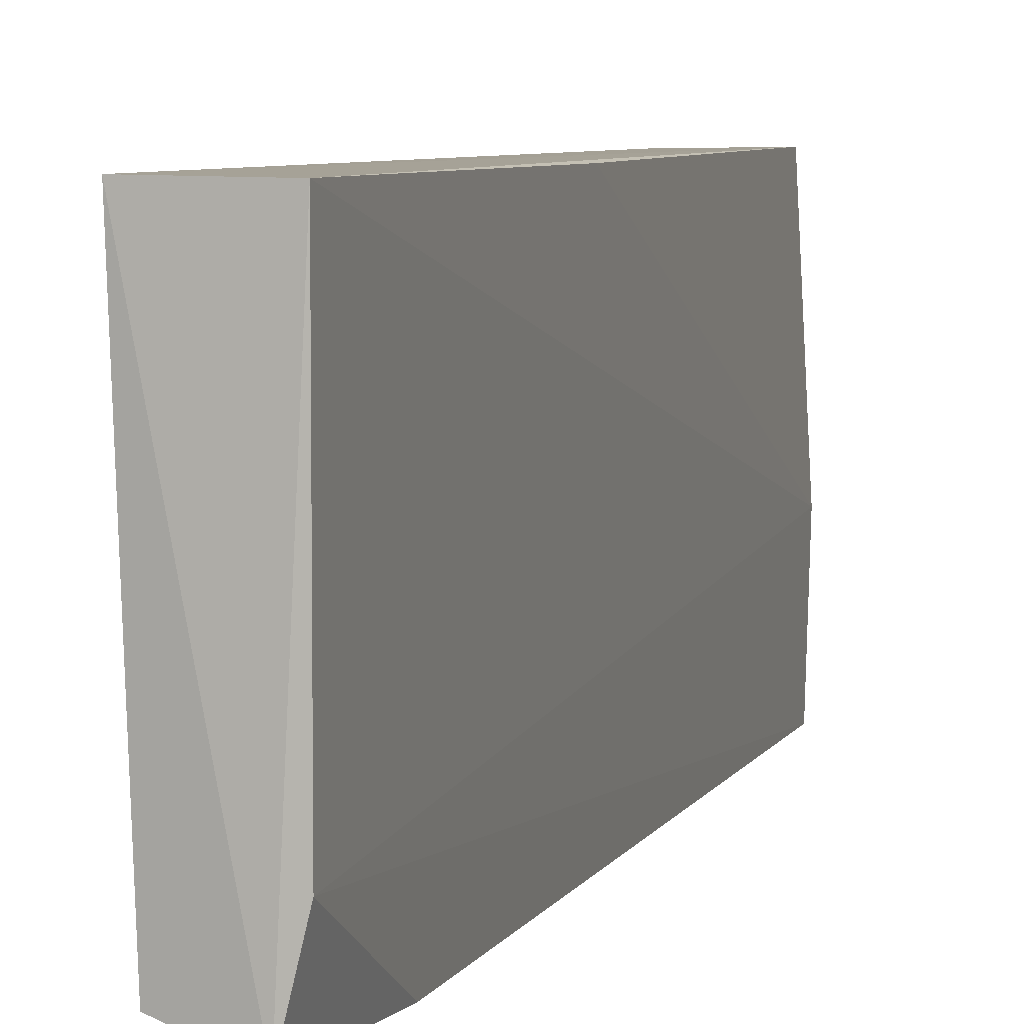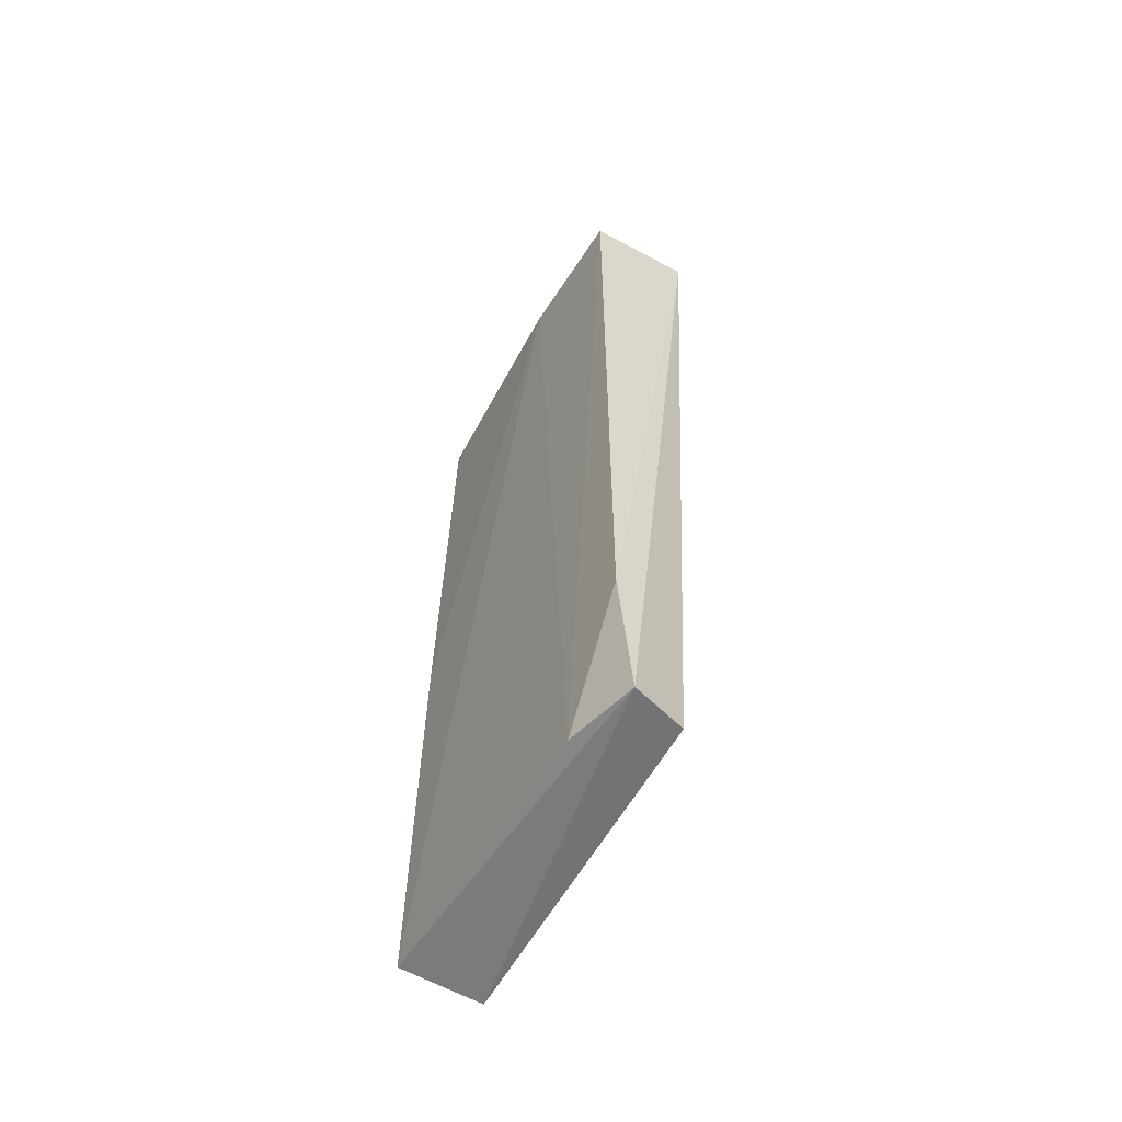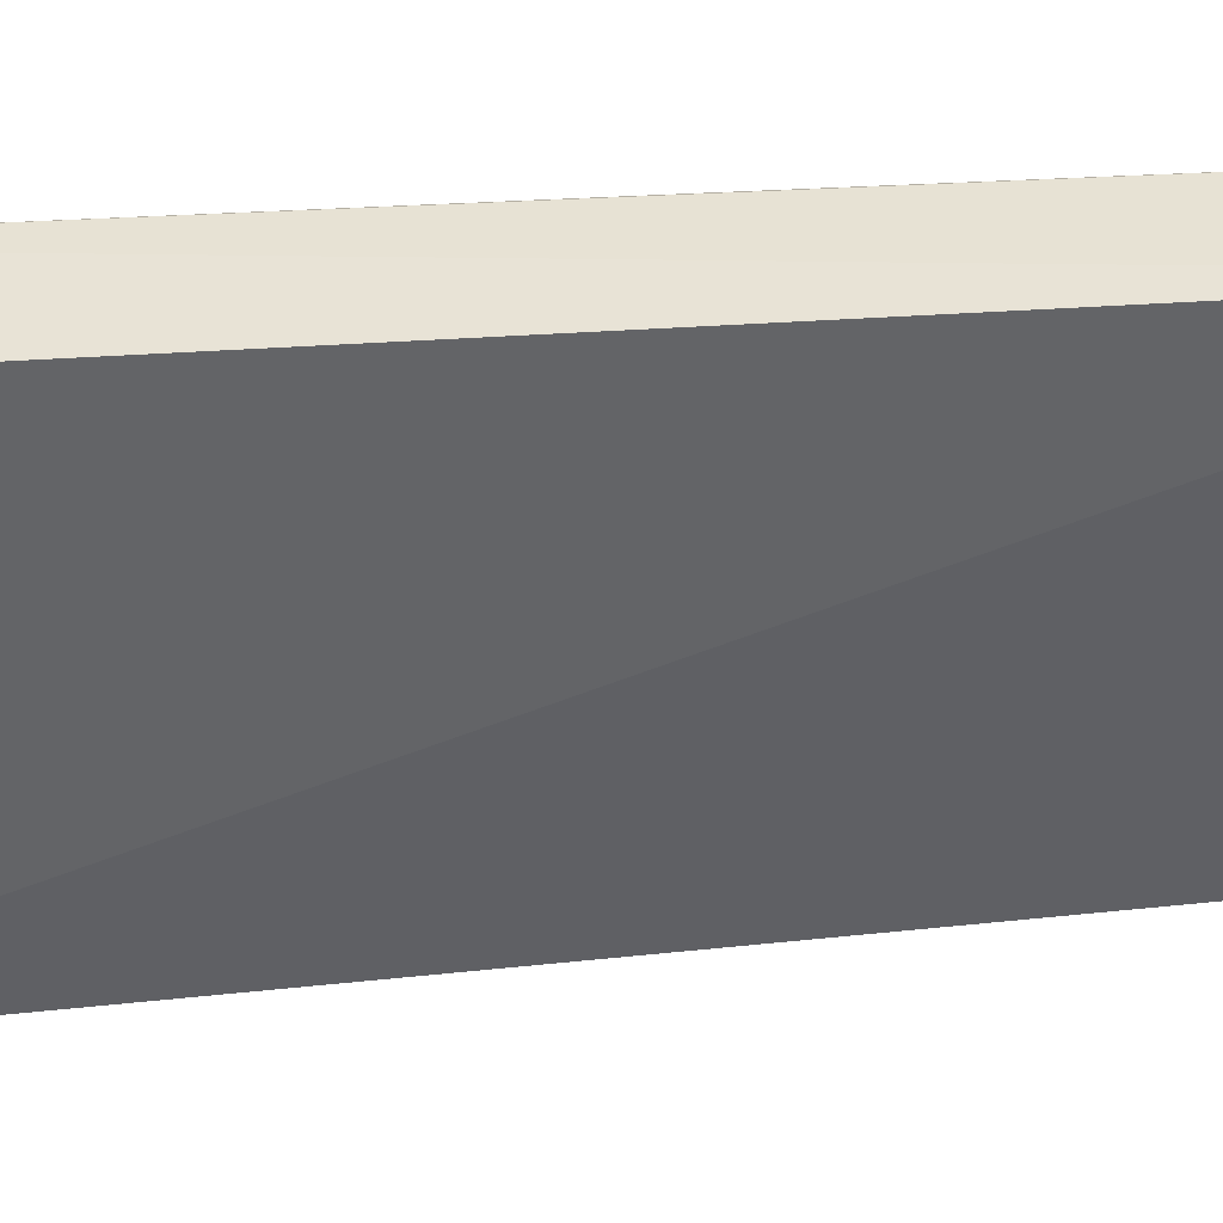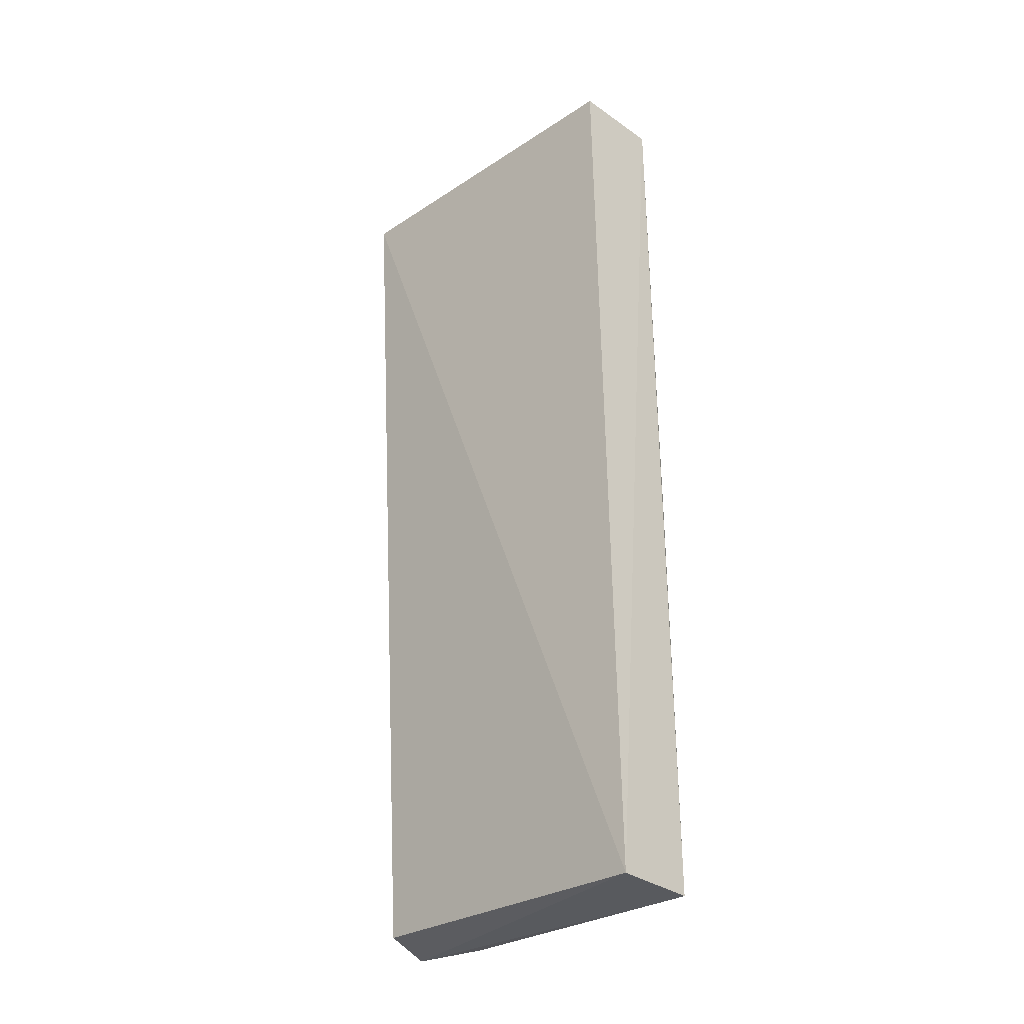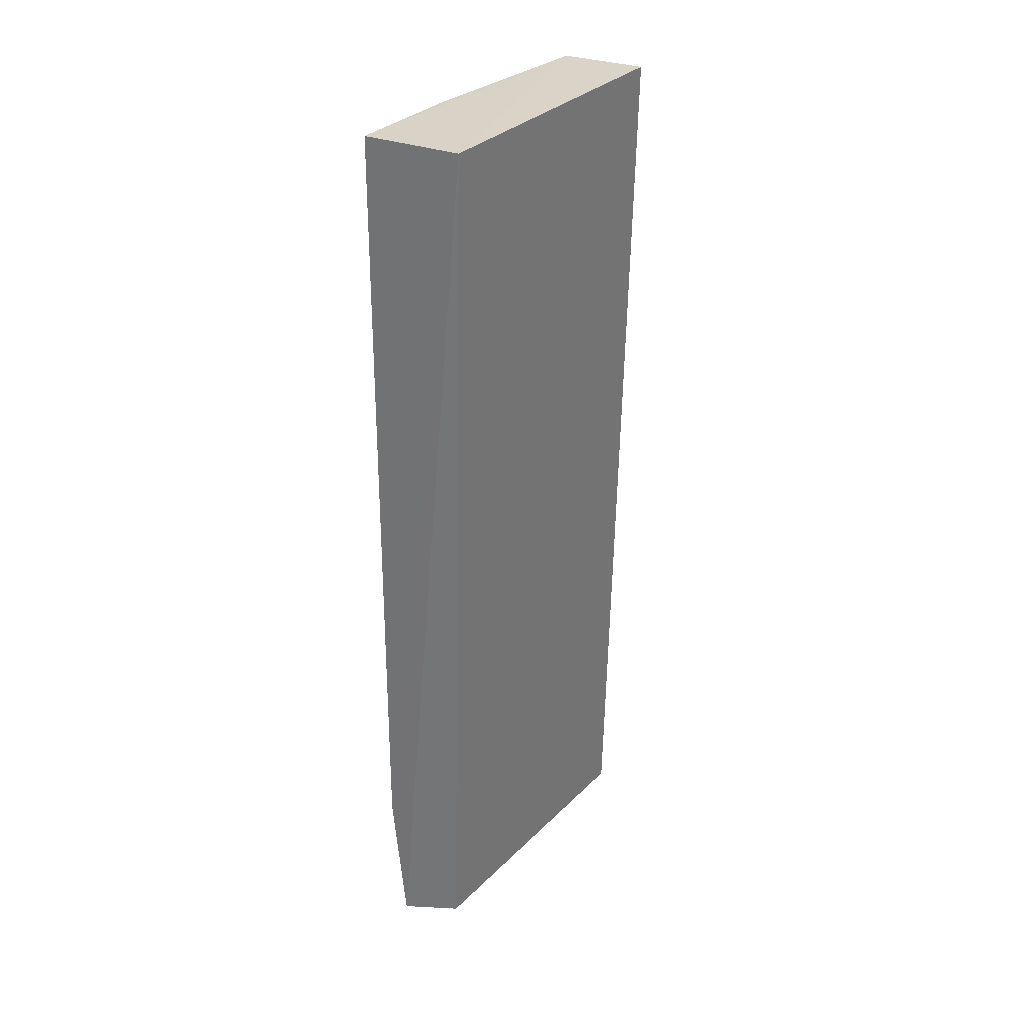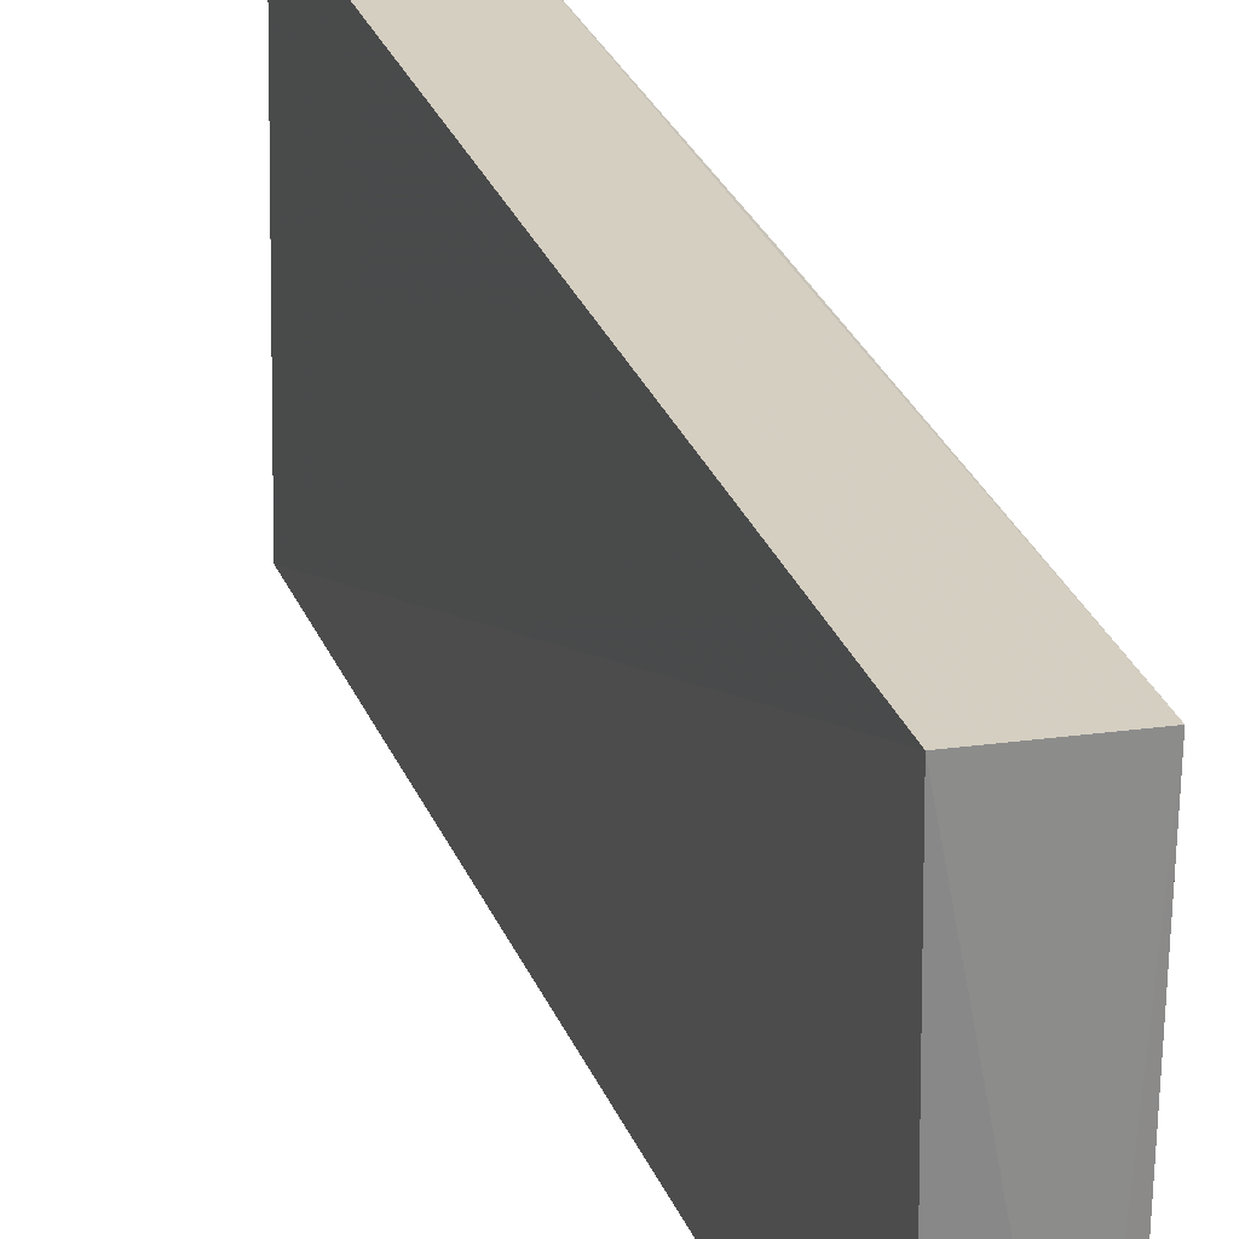
<metadata>
{"format":"obj","ext":"obj","renderer":"f3d","projection":"perspective","resolution":1024,"background":"white","views":[{"elev":5.8,"azim":16.2,"up":"+Z"},{"elev":-58.9,"azim":148.8,"up":"+Y"},{"elev":40.5,"azim":-93.7,"up":"+Z"},{"elev":-30.2,"azim":-45.3,"up":"+Y"},{"elev":28.8,"azim":-147.5,"up":"+Y"},{"elev":25.7,"azim":-15.2,"up":"+Z"}]}
</metadata>
<code>
v 0.02297 -0.3408 0.06422
v 0.02272 -0.3401 0.006231
v 0.0227 -0.1442 0.0191
v 0.0008274 -0.1438 0.06497
v 0.005083 -0.3403 0.06446
v -0.0008897 -0.1438 -0.009896
v 0.02022 -0.144 0.06524
v 0.01912 -0.3403 -0.008726
v 0.02227 -0.2503 0.06437
v 0.02192 -0.1442 -0.009135
v 0.006887 -0.3384 -0.004657
v 0.02204 -0.3103 -0.009109
f 1 2 3
f 6 5 4
f 7 5 1
f 7 4 5
f 7 6 4
f 8 2 1
f 8 1 5
f 9 7 1
f 9 1 3
f 9 3 7
f 10 7 3
f 10 6 7
f 10 3 2
f 11 8 5
f 11 5 6
f 11 6 8
f 12 8 6
f 12 6 10
f 12 10 2
f 12 2 8

</code>
